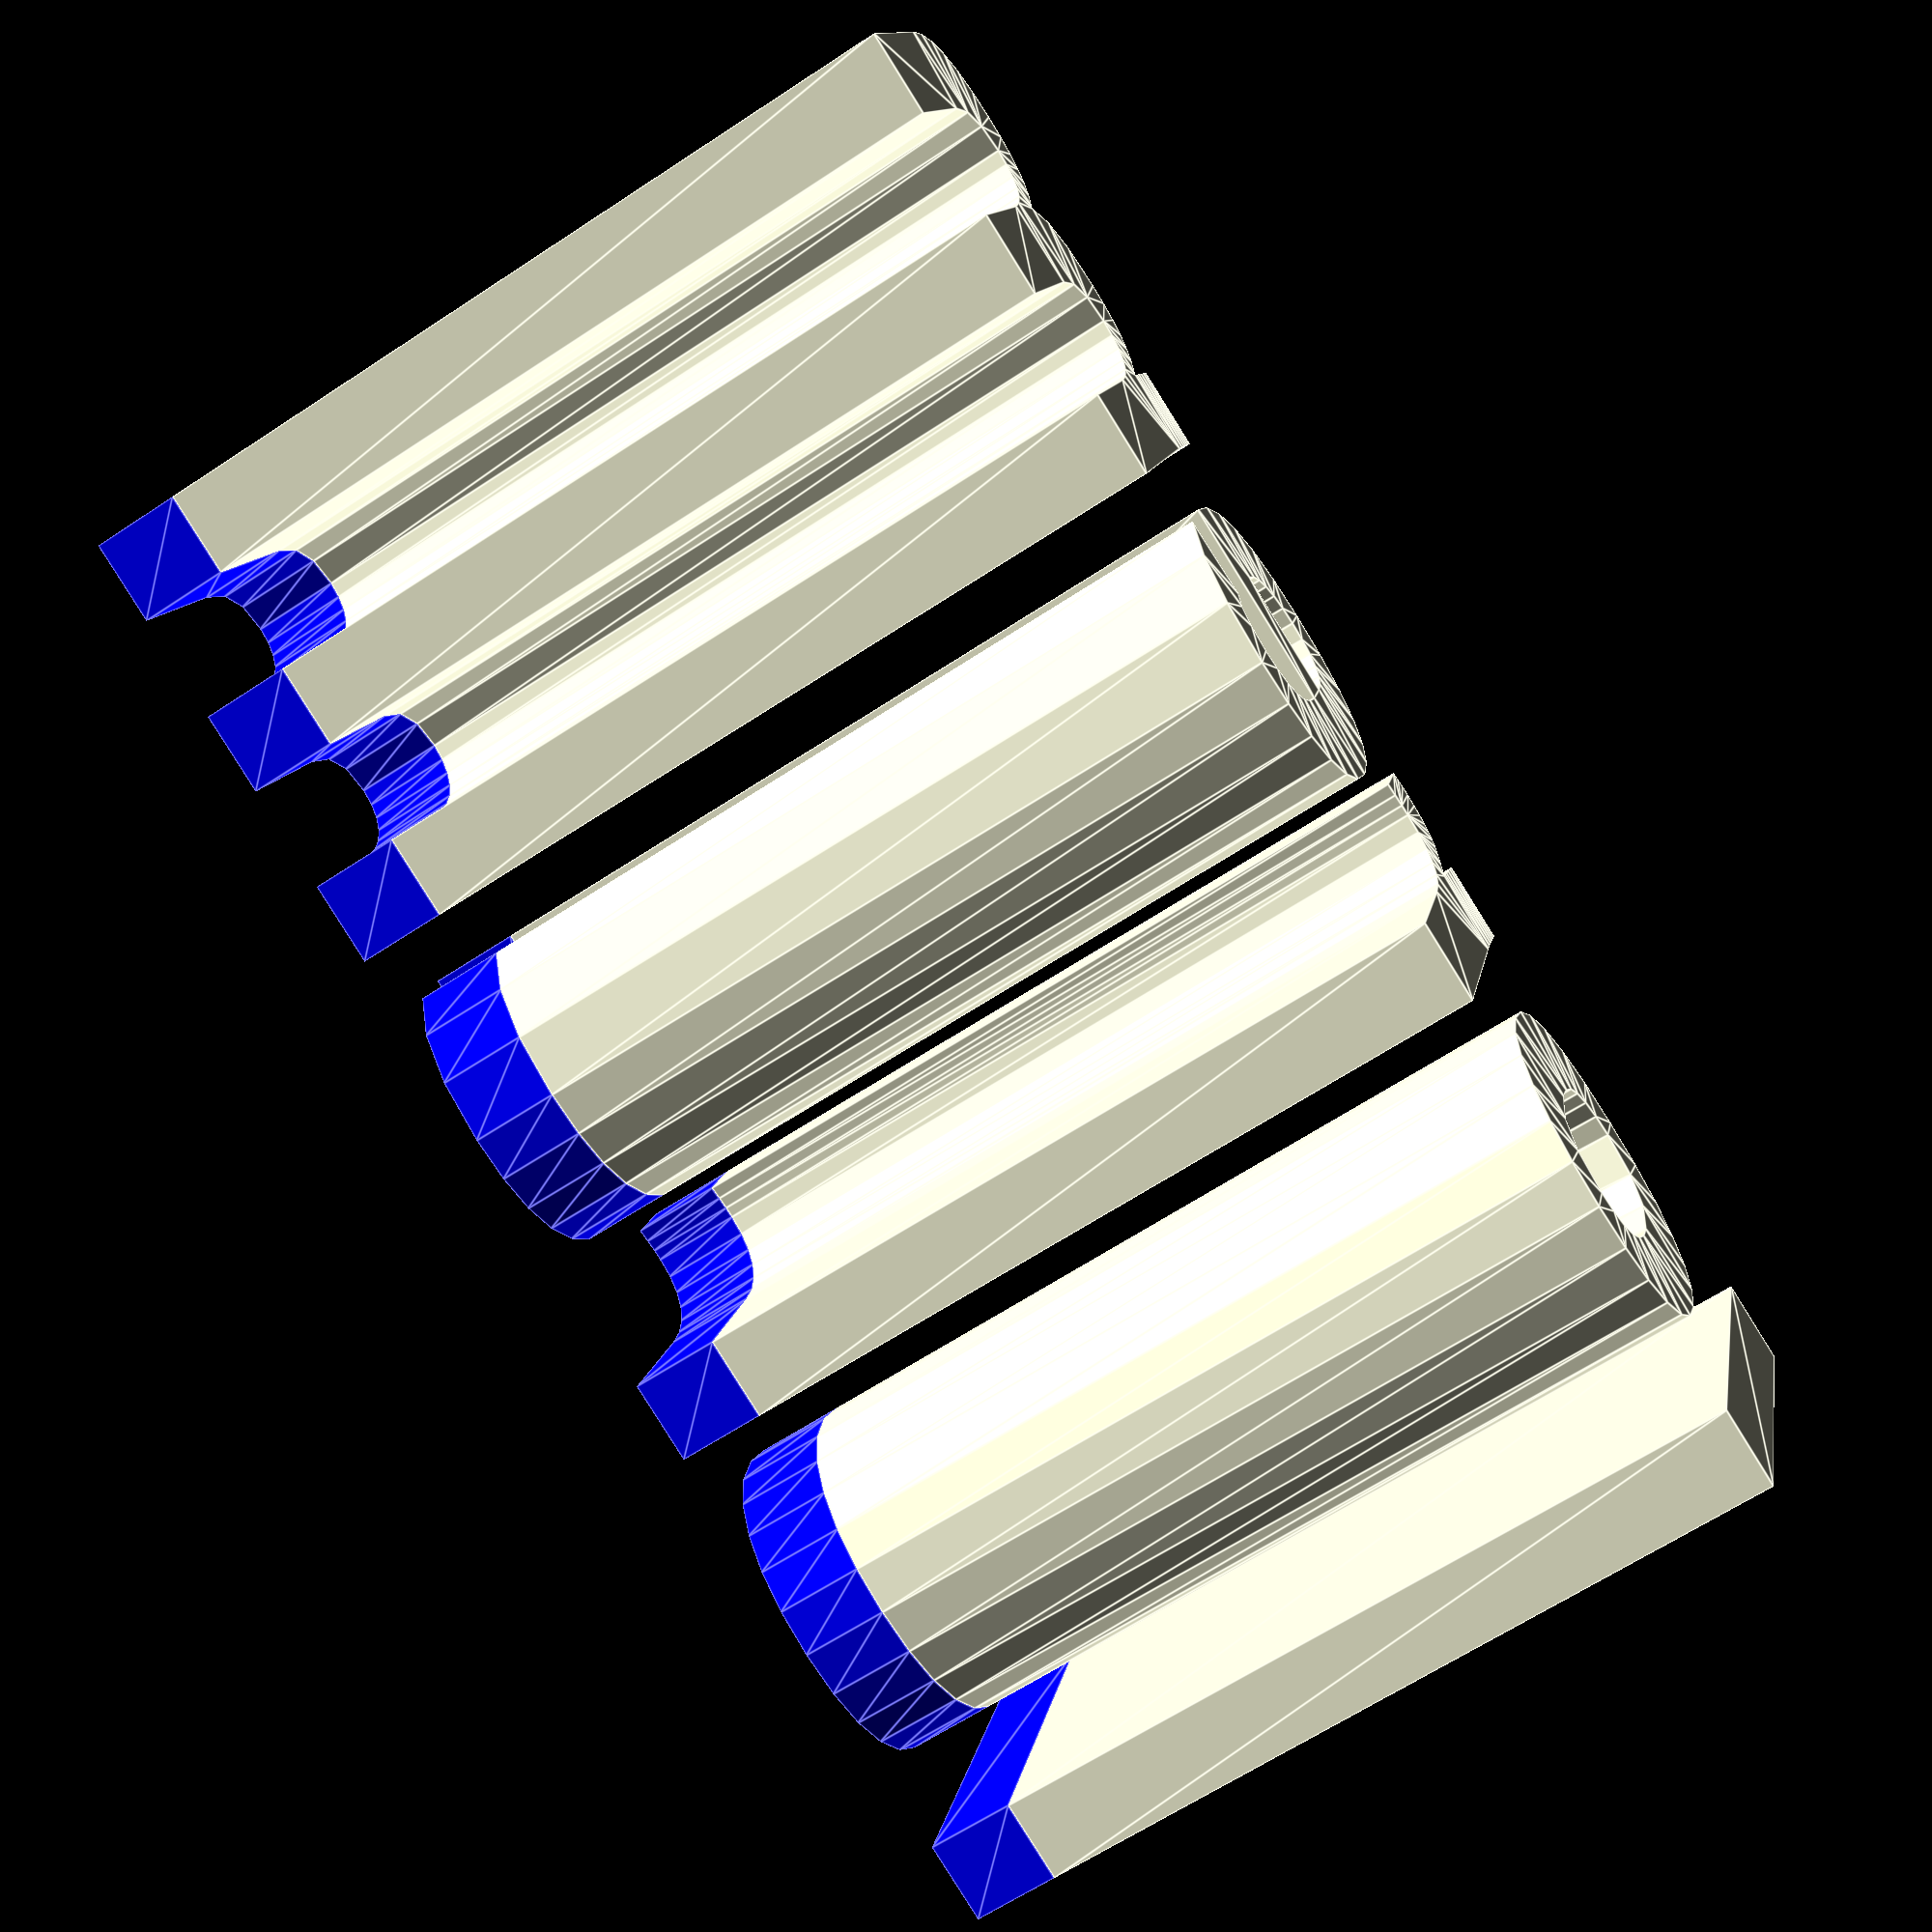
<openscad>
/** 
 * draw silkscreen text
 */

FONT="Liberation Sans:style=Bold";

/**
 * draw the silkscreen text
 */
module silkscreen( text="lorem", thickness=10, screen=1, font_size=5 ) {
    translate( [0, 0, screen])
        linear_extrude(height = thickness-screen)
            rotate([180,0,0])
                text(text = text, font = FONT, size = font_size, halign = "center");
}

/** 
 * draw preview text
 */
module silkscreen_text( text="lorem", thickness=6, screen=1, font_size=5 ) {
    color("blue") translate( [0, 0, 0])
        linear_extrude(height = screen)
            rotate([180,0,0])
                text(text = text, font = FONT, size = font_size, halign = "center");
}

translate([0,0,0]) silkscreen();
translate([0,0,0]) silkscreen_text(); 

</openscad>
<views>
elev=244.4 azim=17.0 roll=236.3 proj=p view=edges
</views>
